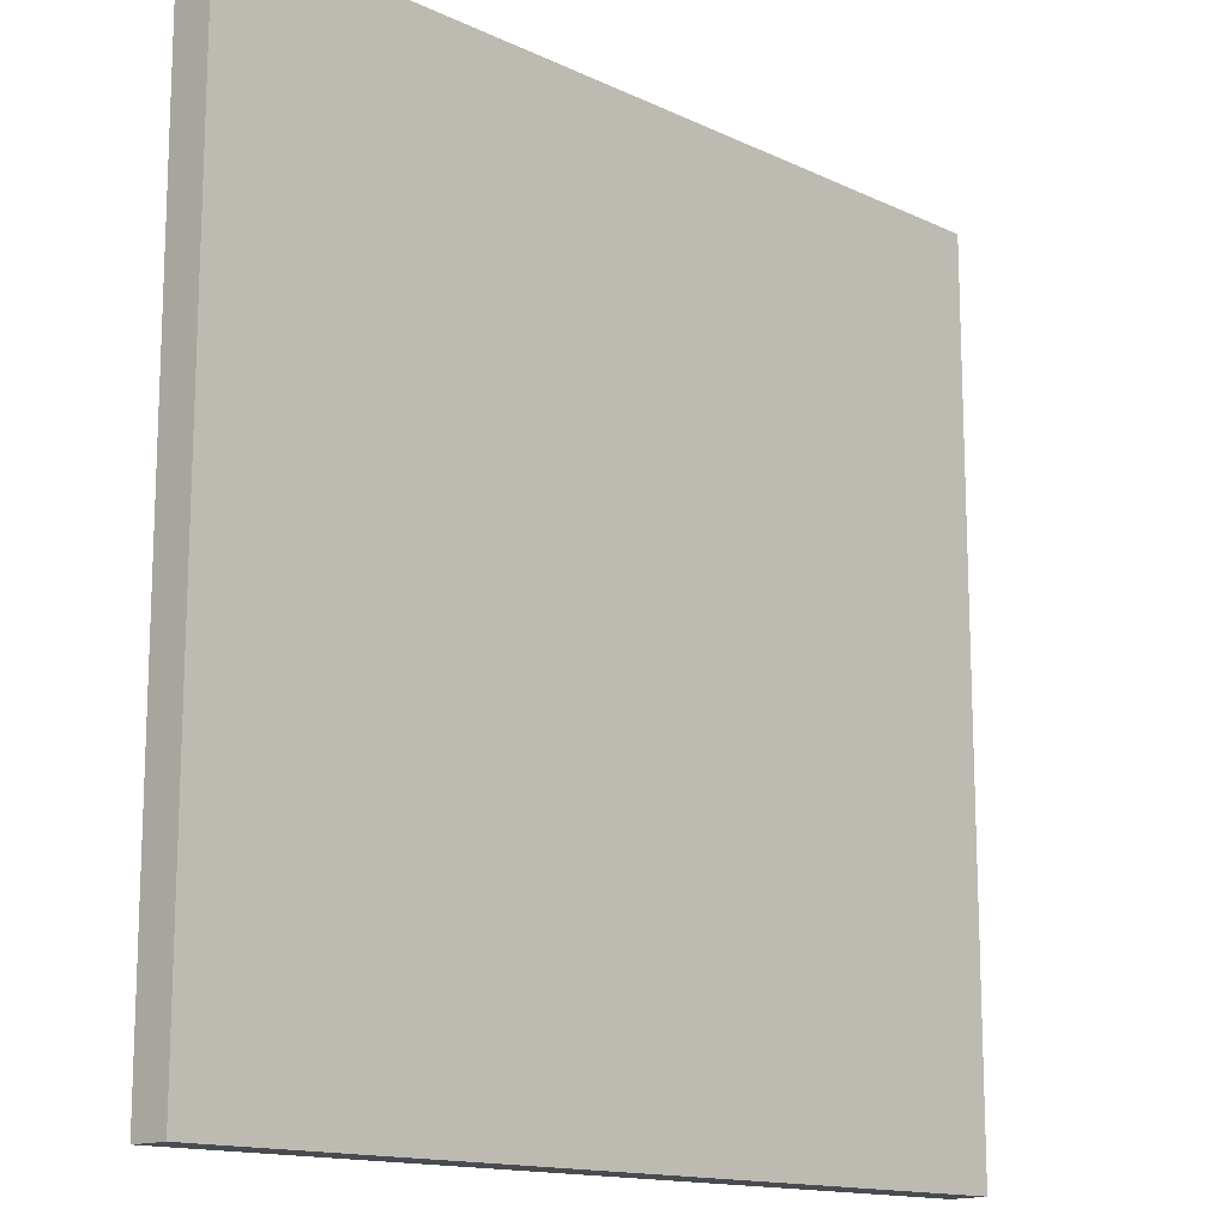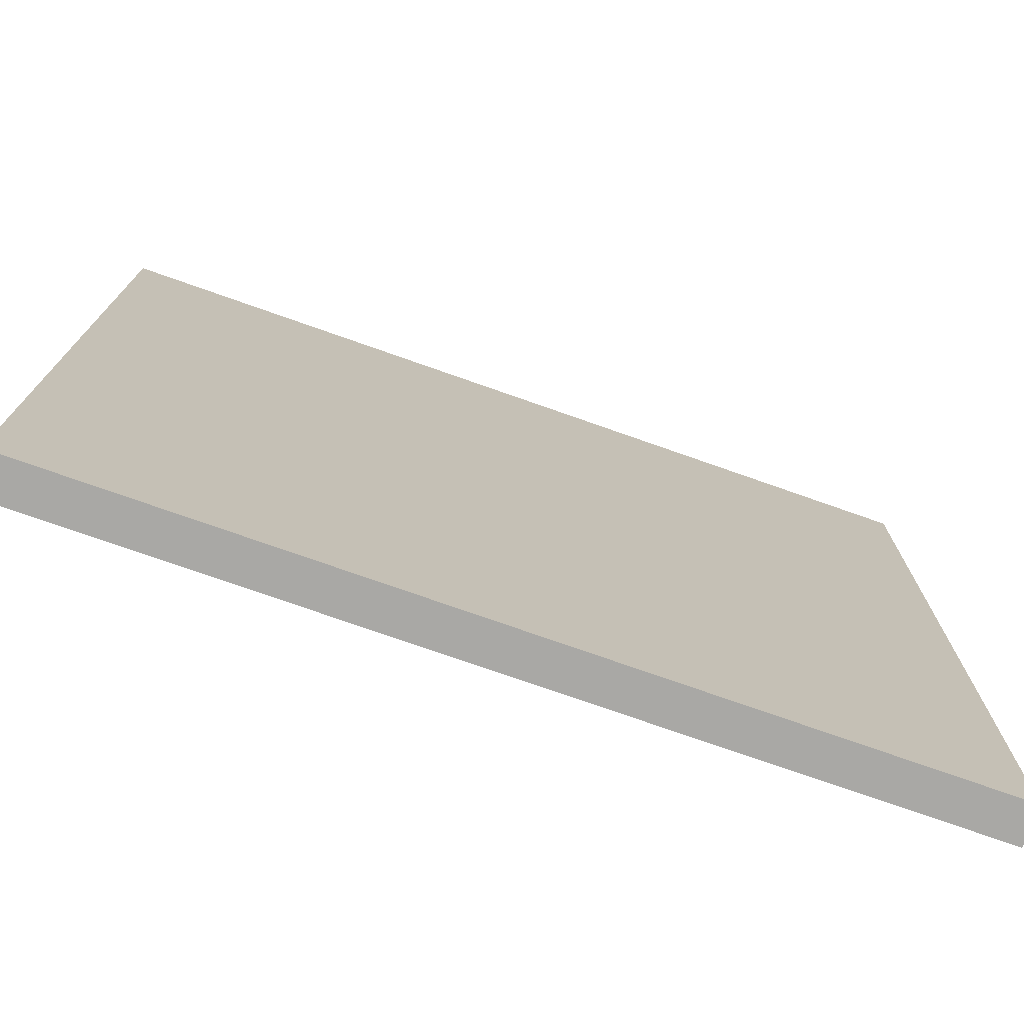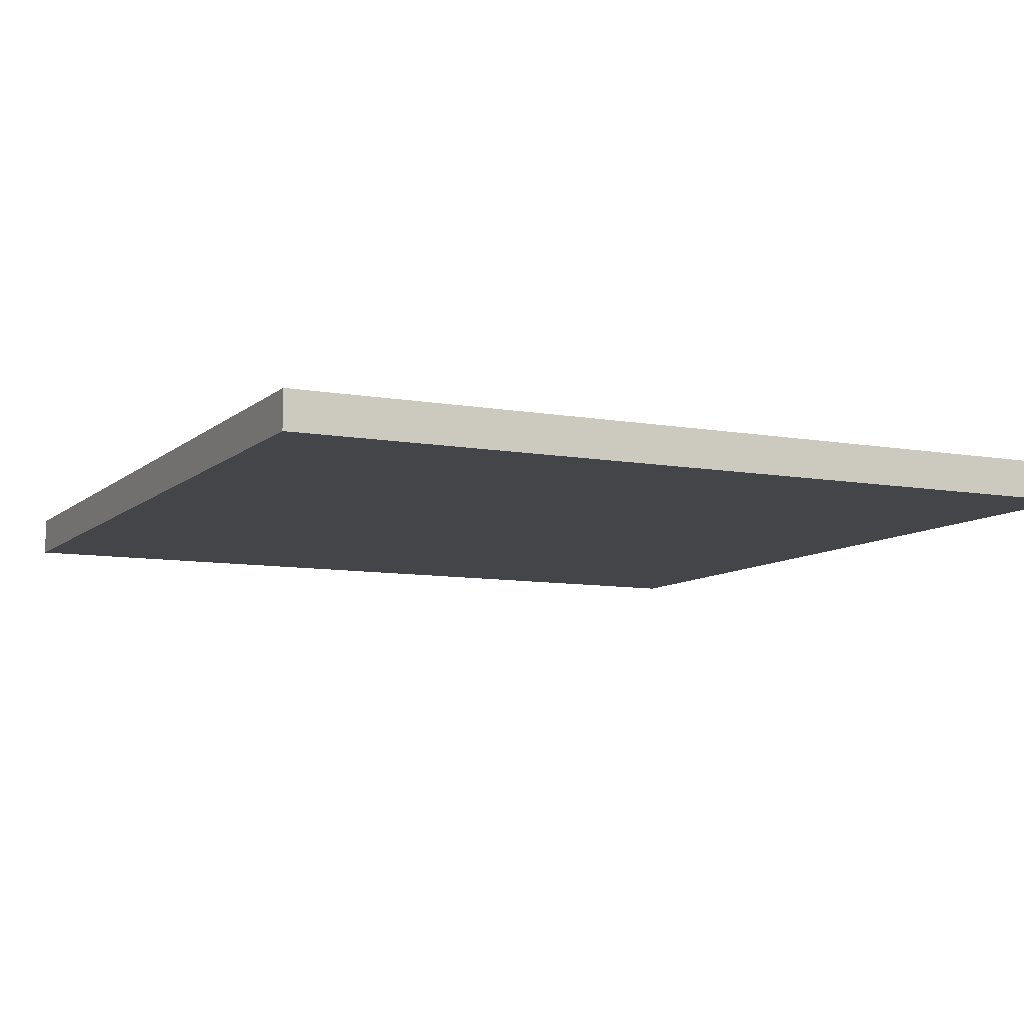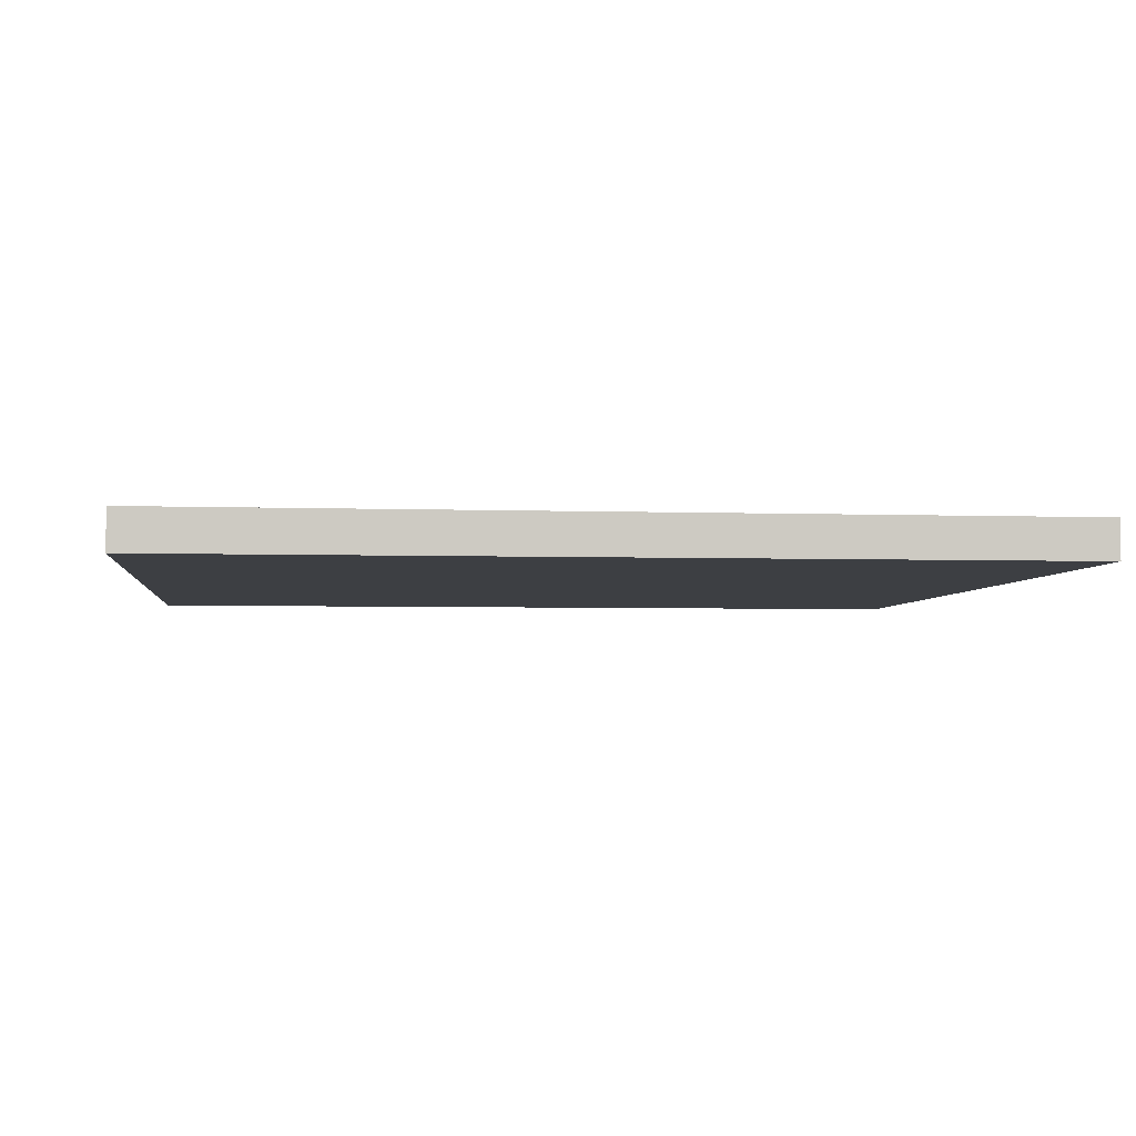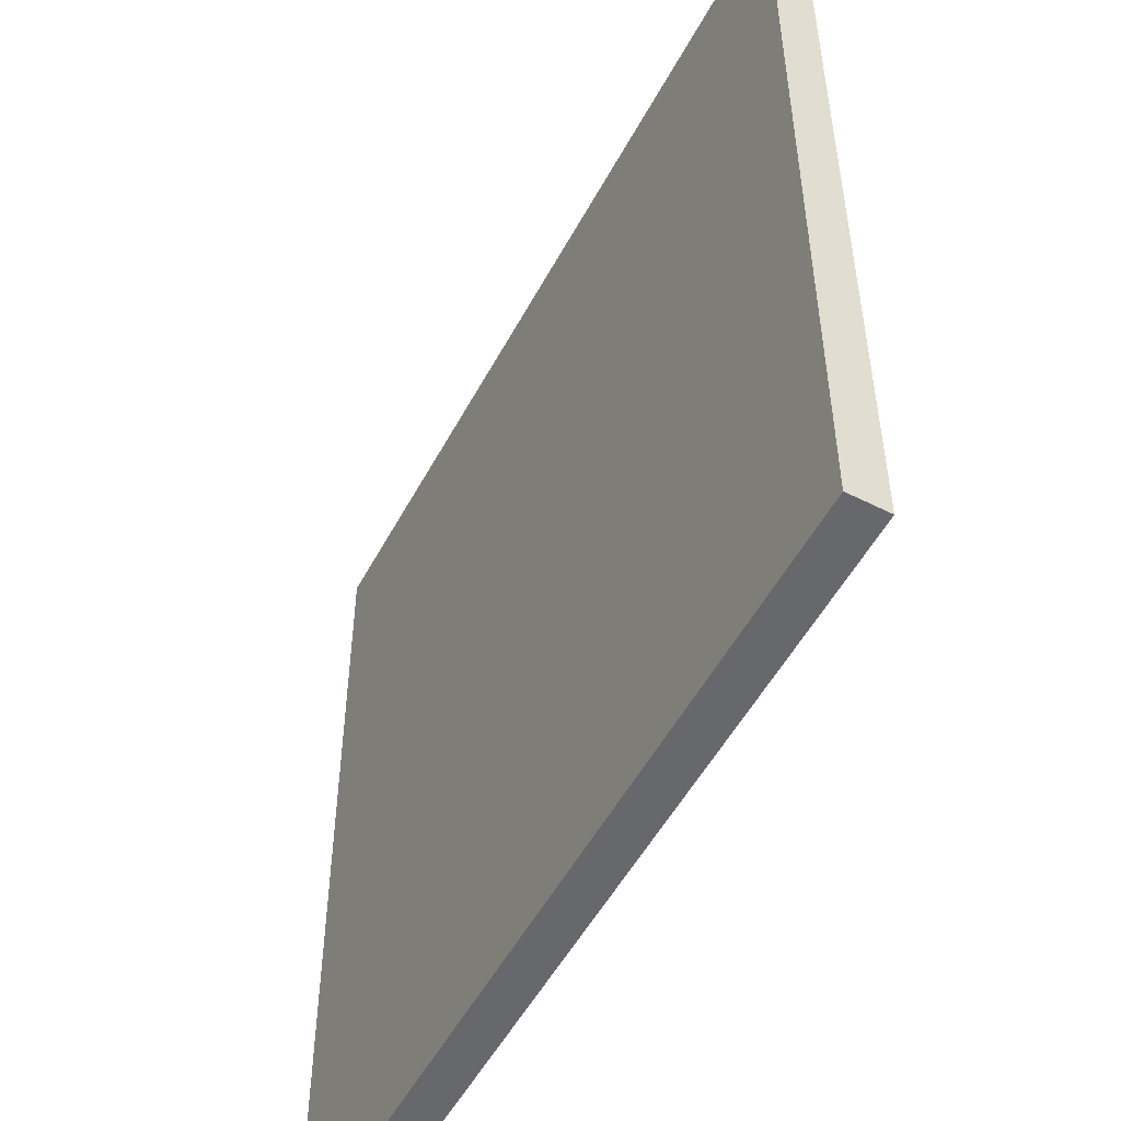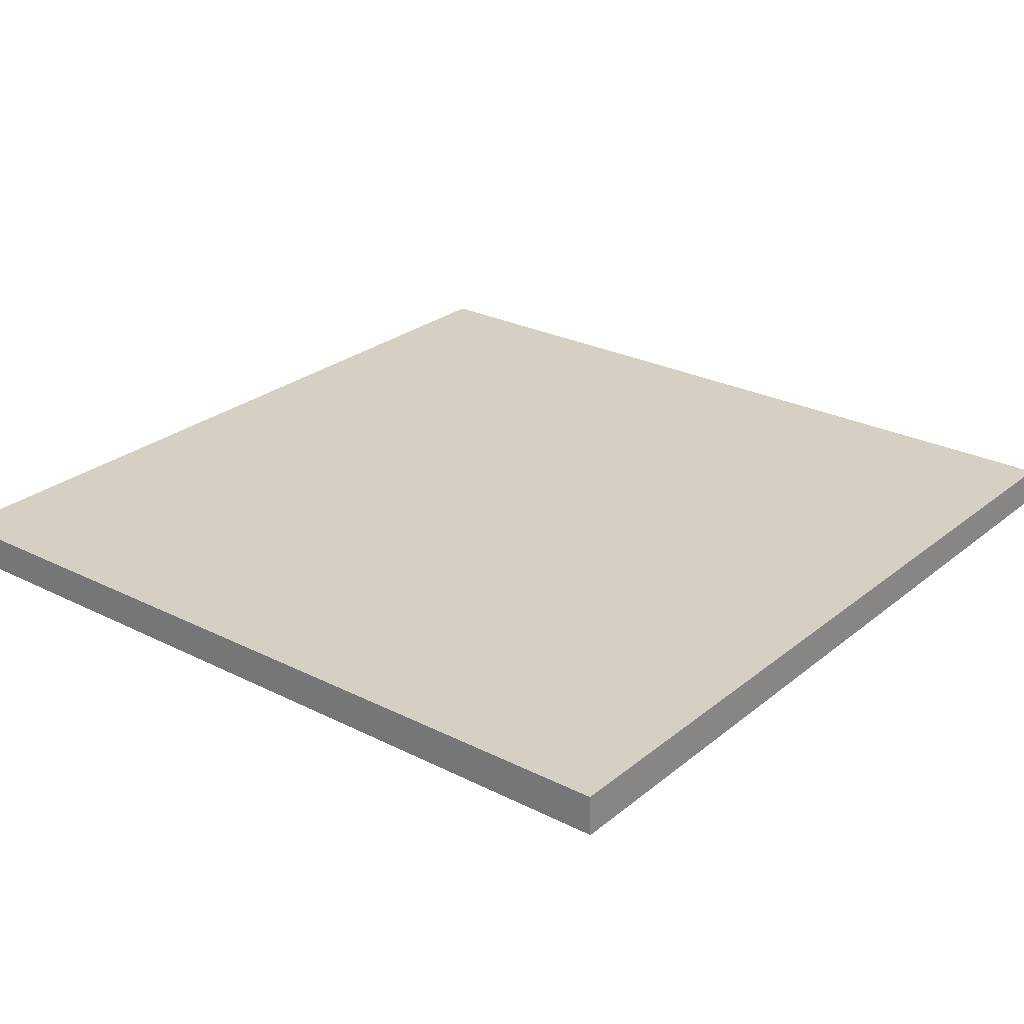
<metadata>
{"format":"obj","ext":"obj","renderer":"f3d","projection":"perspective","resolution":1024,"background":"white","views":[{"elev":-14.2,"azim":134.1,"up":"+Z"},{"elev":-75.5,"azim":-19.4,"up":"+Z"},{"elev":-8.9,"azim":-26.0,"up":"+Y"},{"elev":-3.8,"azim":-96.5,"up":"+Y"},{"elev":-52.1,"azim":-117.5,"up":"+Z"},{"elev":26.2,"azim":38.5,"up":"+Y"}]}
</metadata>
<code>
o Plane
v -3.53 -0.007044 3.539
v 3.534 0 3.534
v -3.534 0 -3.534
v 3.548 -0.007044 -3.539
v 3.548 -0.007044 -3.539
v 3.548 -0.32 -3.539
v 3.534 0 3.534
v 3.548 -0.32 3.539
v -3.534 0 -3.534
v -3.53 -0.32 -3.539
v -3.53 -0.007044 3.539
v -3.53 -0.32 3.539
f 1 2 4 3
f 8 7 11 12
f 12 11 9 10
f 10 6 8 12
f 6 5 7 8
f 10 9 5 6

</code>
